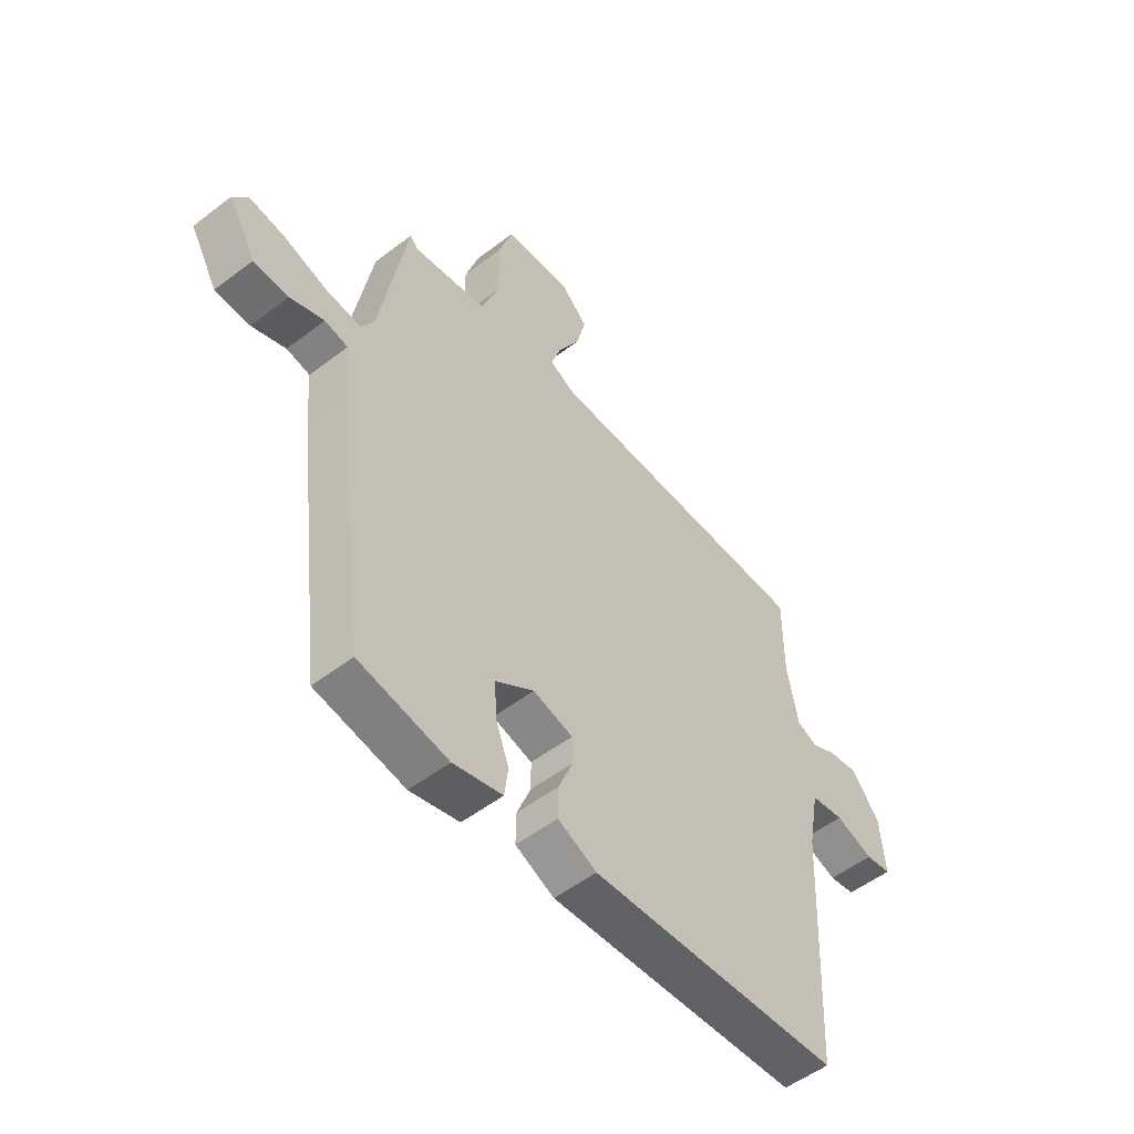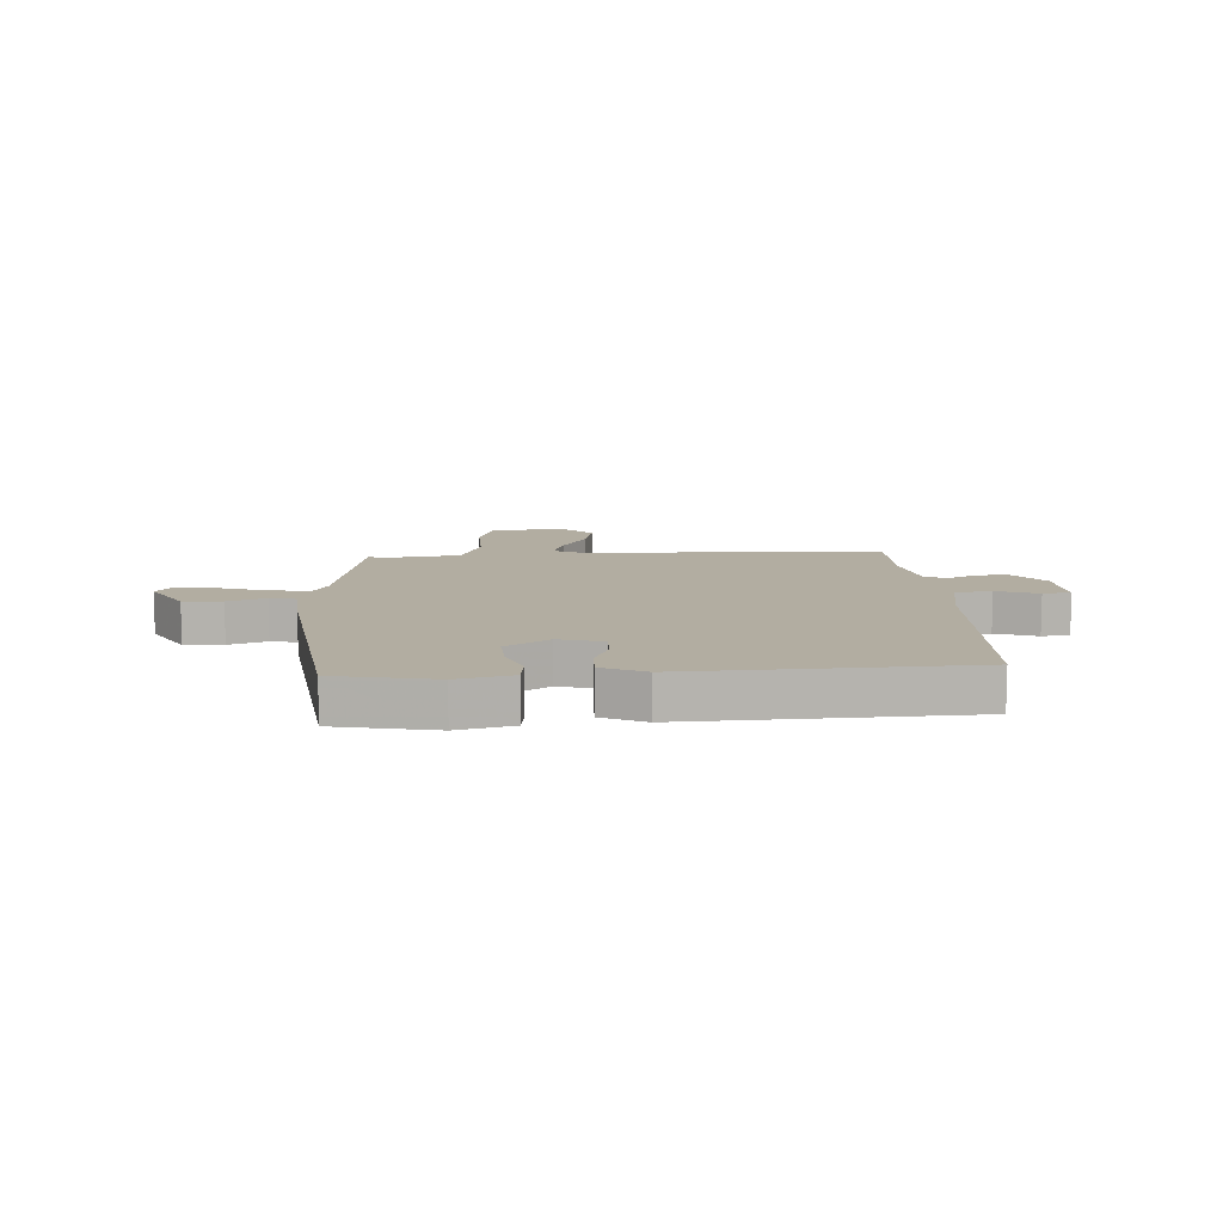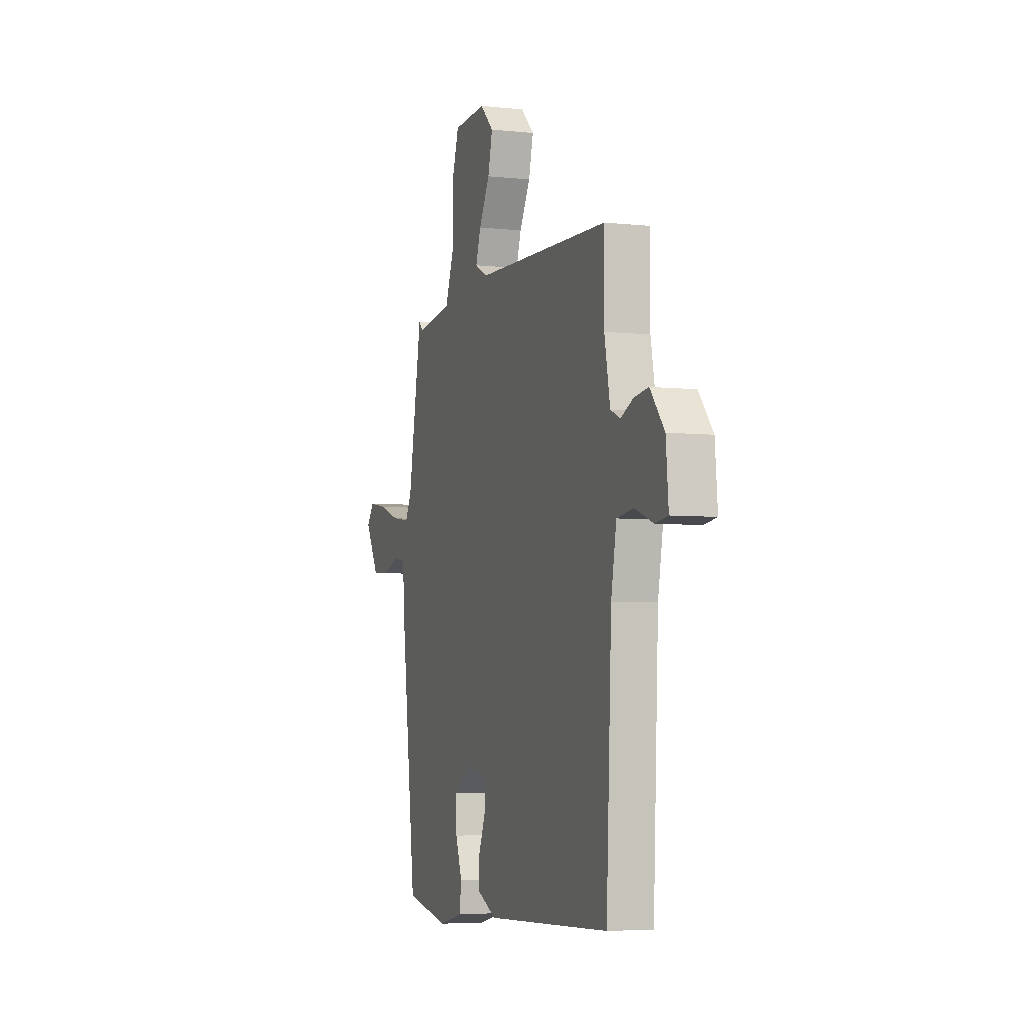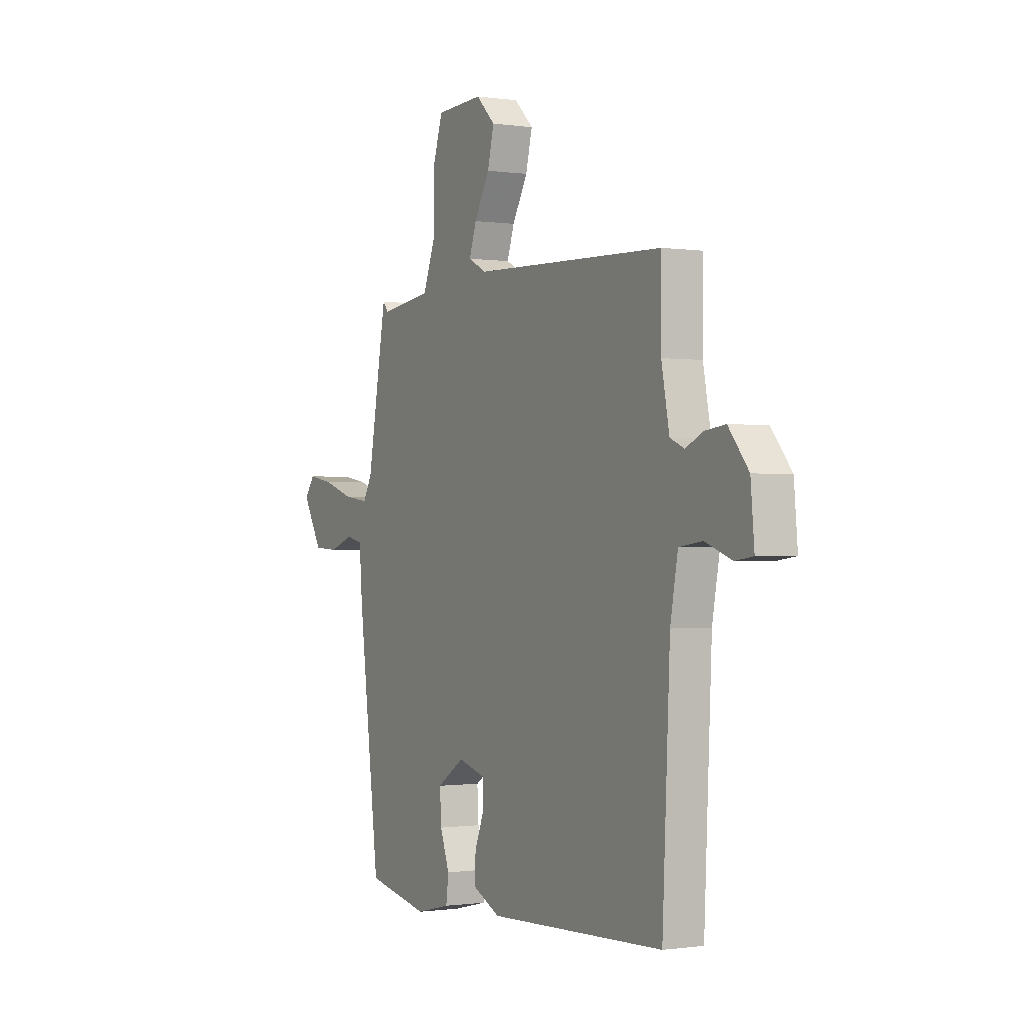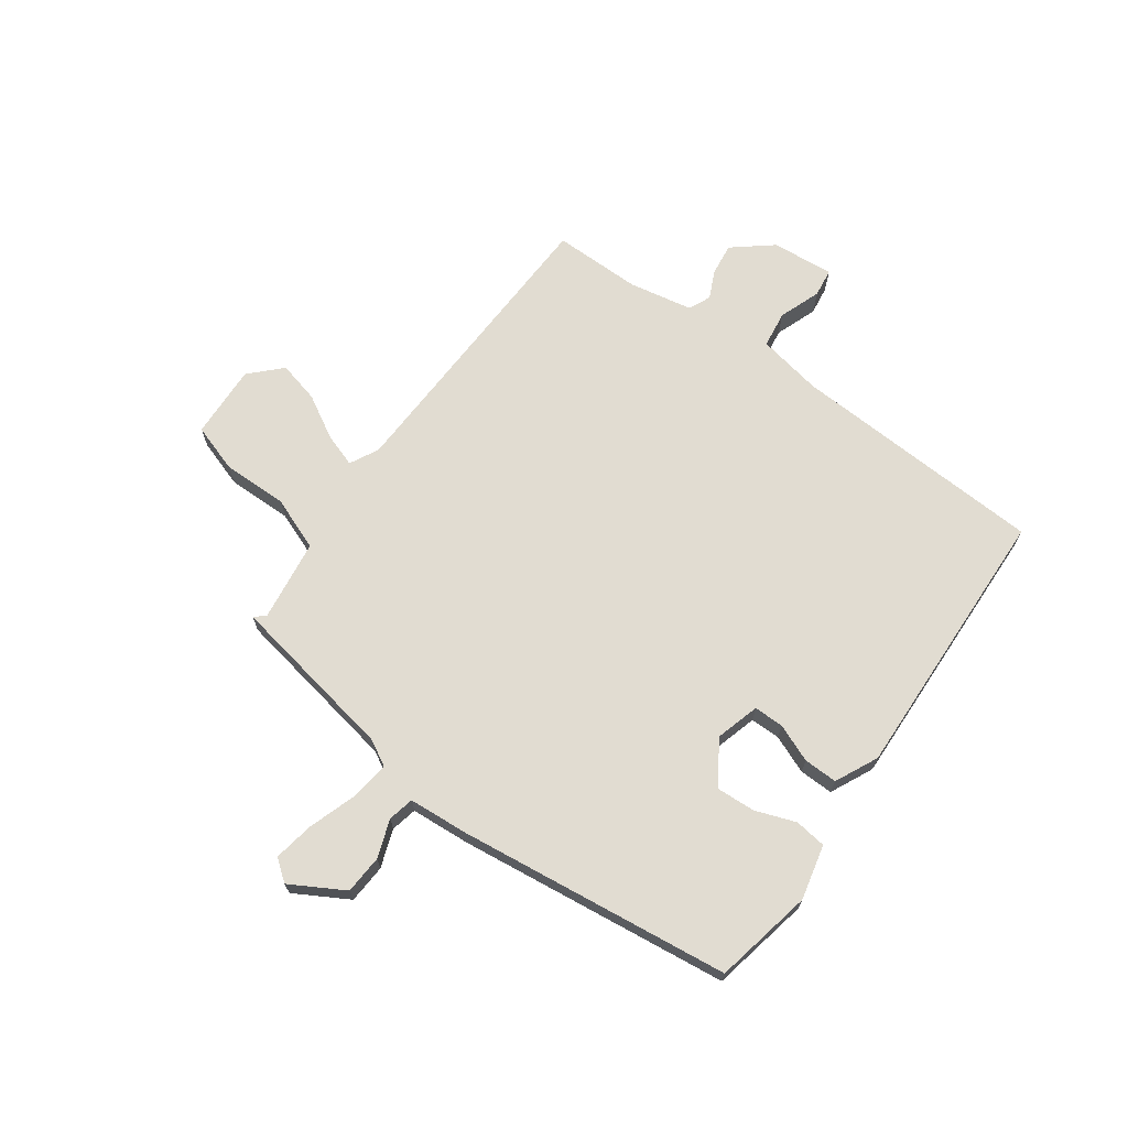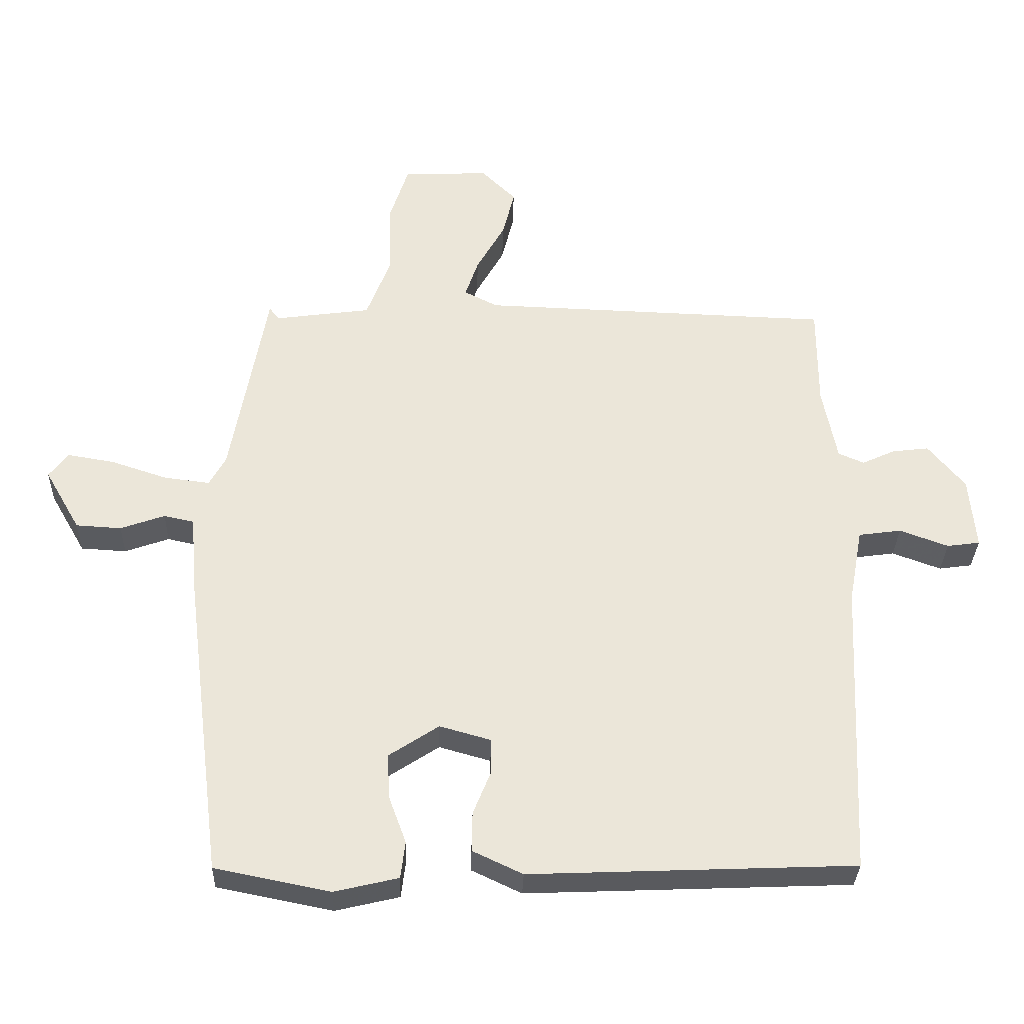
<metadata>
{"format":"obj","ext":"obj","renderer":"f3d","projection":"perspective","resolution":1024,"background":"white","views":[{"elev":-52.4,"azim":129.6,"up":"+Z"},{"elev":10.5,"azim":176.5,"up":"+Y"},{"elev":-4.9,"azim":-108.8,"up":"+Z"},{"elev":-0.6,"azim":-118.5,"up":"+Z"},{"elev":69.1,"azim":125.9,"up":"+Y"},{"elev":-32.1,"azim":178.3,"up":"+Z"}]}
</metadata>
<code>
v -0.452 0.07 0.505
v 0.082 0.07 0.523
v 0.133 0.07 0.549
v 0.113 0.07 0.608
v 0.07 0.07 0.684
v 0.052 0.07 0.757
v 0.105 0.07 0.809
v 0.236 0.07 0.803
v 0.264 0.07 0.717
v 0.262 0.07 0.602
v 0.298 0.07 0.508
v 0.443 0.07 0.488
v 0.459 0.07 0.507
v 0.513 0.07 0.205
v 0.538 0.07 0.16
v 0.608 0.07 0.169
v 0.693 0.07 0.197
v 0.764 0.07 0.209
v 0.793 0.07 0.171
v 0.739 0.07 0.077
v 0.67 0.07 0.073
v 0.603 0.07 0.097
v 0.557 0.07 0.087
v 0.549 0.07 -0.018
v 0.489 0.07 -0.501
v 0.314 0.07 -0.536
v 0.217 0.07 -0.513
v 0.21 0.07 -0.457
v 0.236 0.07 -0.386
v 0.24 0.07 -0.317
v 0.164 0.07 -0.267
v 0.086 0.07 -0.289
v 0.086 0.07 -0.342
v 0.113 0.07 -0.409
v 0.114 0.07 -0.469
v 0.038 0.07 -0.505
v -0.454 0.07 -0.485
v -0.475 0.07 -0.032
v -0.496 0.07 0.082
v -0.561 0.07 0.091
v -0.635 0.07 0.064
v -0.685 0.07 0.071
v -0.675 0.07 0.181
v -0.619 0.07 0.249
v -0.563 0.07 0.242
v -0.513 0.07 0.219
v -0.474 0.07 0.236
v -0.452 0.07 0.349
v -0.452 0 0.505
v 0.082 0 0.523
v 0.133 0 0.549
v 0.113 0 0.608
v 0.07 0 0.684
v 0.052 0 0.757
v 0.105 0 0.809
v 0.236 0 0.803
v 0.264 0 0.717
v 0.262 0 0.602
v 0.298 0 0.508
v 0.443 0 0.488
v 0.459 0 0.507
v 0.513 0 0.205
v 0.538 0 0.16
v 0.608 0 0.169
v 0.693 0 0.197
v 0.764 0 0.209
v 0.793 0 0.171
v 0.739 0 0.077
v 0.67 0 0.073
v 0.603 0 0.097
v 0.557 0 0.087
v 0.549 0 -0.018
v 0.489 0 -0.501
v 0.314 0 -0.536
v 0.217 0 -0.513
v 0.21 0 -0.457
v 0.236 0 -0.386
v 0.24 0 -0.317
v 0.164 0 -0.267
v 0.086 0 -0.289
v 0.086 0 -0.342
v 0.113 0 -0.409
v 0.114 0 -0.469
v 0.038 0 -0.505
v -0.454 0 -0.485
v -0.475 0 -0.032
v -0.496 0 0.082
v -0.561 0 0.091
v -0.635 0 0.064
v -0.685 0 0.071
v -0.675 0 0.181
v -0.619 0 0.249
v -0.563 0 0.242
v -0.513 0 0.219
v -0.474 0 0.236
v -0.452 0 0.349
f 43 44 45 46
f 41 42 43 46
f 40 41 46 47
f 39 40 47
f 38 39 47 48
f 36 37 38 48
f 33 34 35 36
f 32 33 36 48
f 26 27 28 29
f 26 29 30
f 23 24 25 26
f 23 26 30
f 19 20 21 22
f 19 22 23
f 16 17 18 19
f 15 16 19 23
f 14 15 23 30
f 12 13 14 30
f 7 8 9 10
f 7 10 11
f 4 5 6 7
f 3 4 7 11
f 2 3 11
f 31 32 48 1
f 11 12 30 31
f 1 2 11 31
f 94 93 92 91
f 94 91 90 89
f 95 94 89 88
f 95 88 87
f 96 95 87 86
f 96 86 85 84
f 84 83 82 81
f 96 84 81 80
f 77 76 75 74
f 78 77 74
f 74 73 72 71
f 78 74 71
f 70 69 68 67
f 71 70 67
f 67 66 65 64
f 71 67 64 63
f 78 71 63 62
f 78 62 61 60
f 58 57 56 55
f 59 58 55
f 55 54 53 52
f 59 55 52 51
f 59 51 50
f 49 96 80 79
f 79 78 60 59
f 79 59 50 49
f 1 49 50 2
f 2 50 51 3
f 3 51 52 4
f 4 52 53 5
f 5 53 54 6
f 6 54 55 7
f 7 55 56 8
f 8 56 57 9
f 9 57 58 10
f 10 58 59 11
f 11 59 60 12
f 12 60 61 13
f 13 61 62 14
f 14 62 63 15
f 15 63 64 16
f 16 64 65 17
f 17 65 66 18
f 18 66 67 19
f 19 67 68 20
f 20 68 69 21
f 21 69 70 22
f 22 70 71 23
f 23 71 72 24
f 24 72 73 25
f 25 73 74 26
f 26 74 75 27
f 27 75 76 28
f 28 76 77 29
f 29 77 78 30
f 30 78 79 31
f 31 79 80 32
f 32 80 81 33
f 33 81 82 34
f 34 82 83 35
f 35 83 84 36
f 36 84 85 37
f 37 85 86 38
f 38 86 87 39
f 39 87 88 40
f 40 88 89 41
f 41 89 90 42
f 42 90 91 43
f 43 91 92 44
f 44 92 93 45
f 45 93 94 46
f 46 94 95 47
f 47 95 96 48
f 48 96 49 1

</code>
